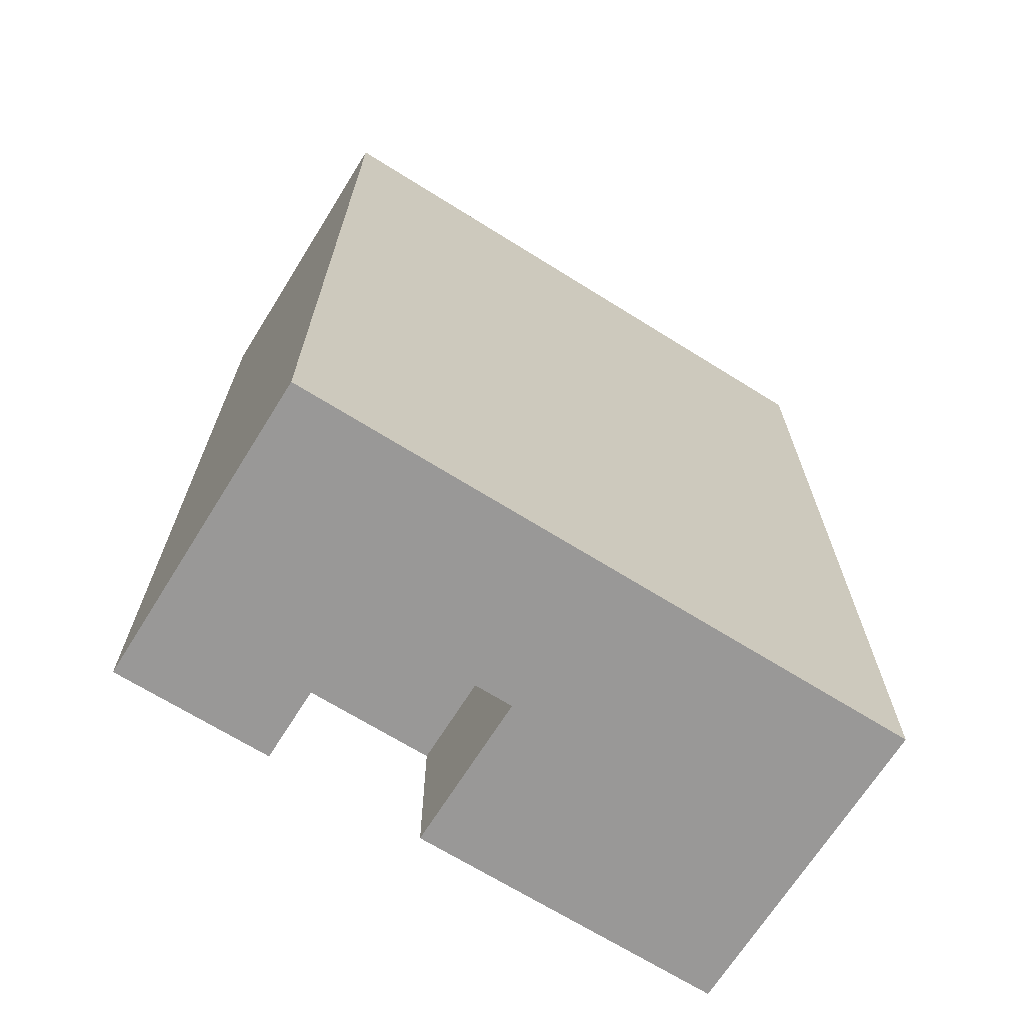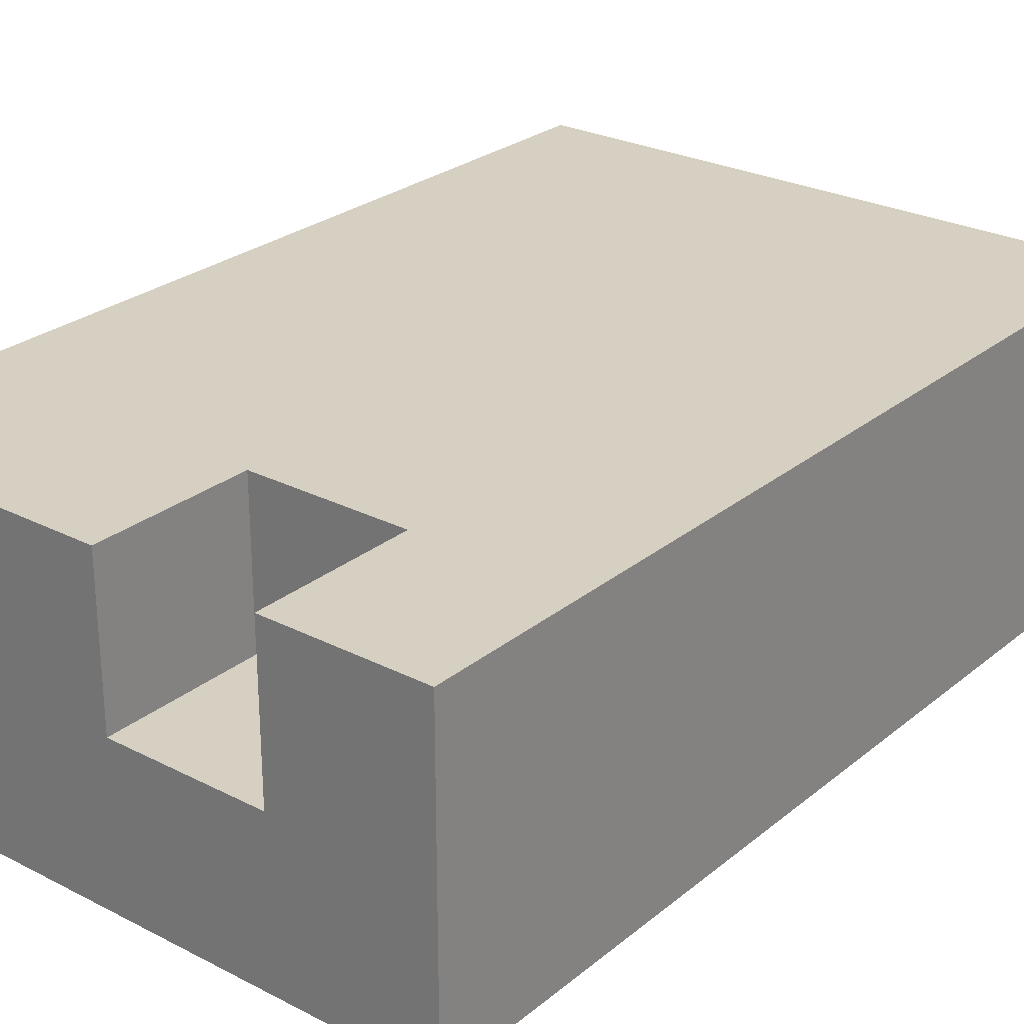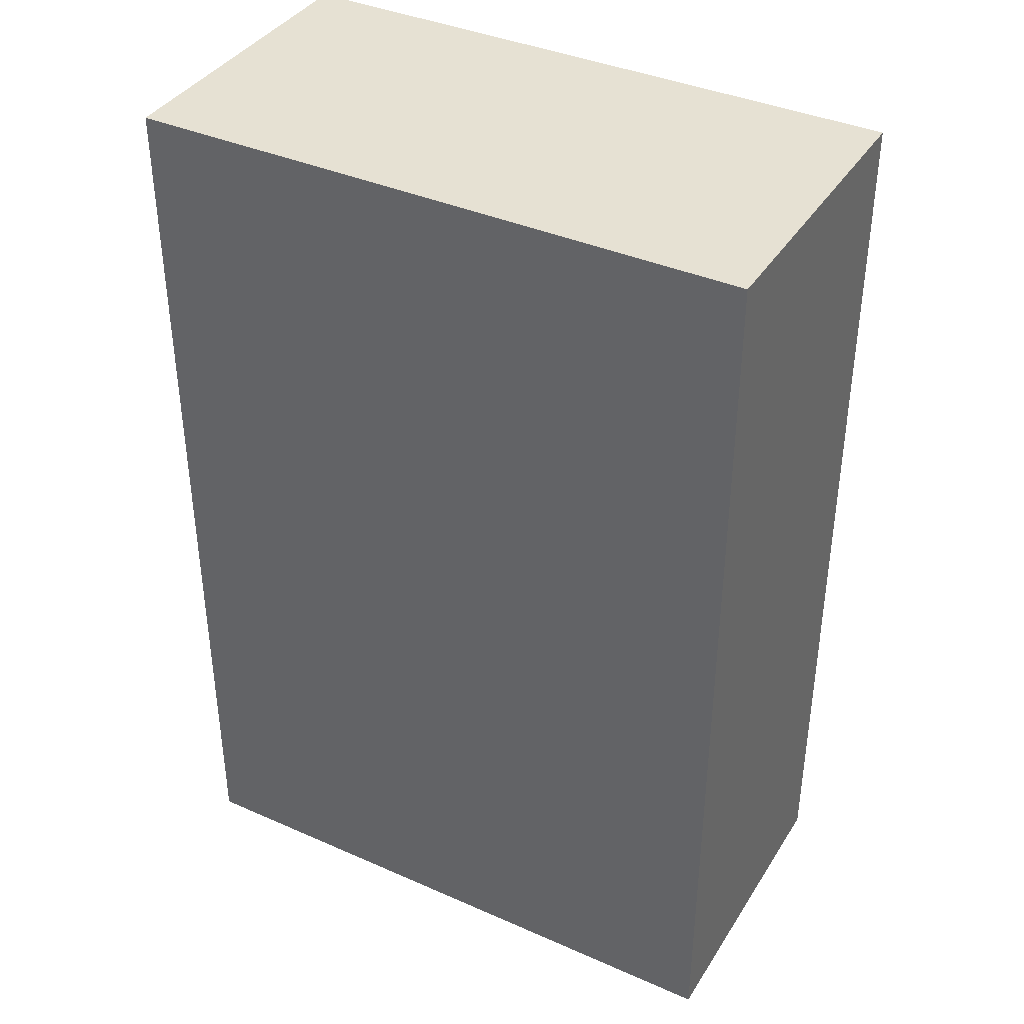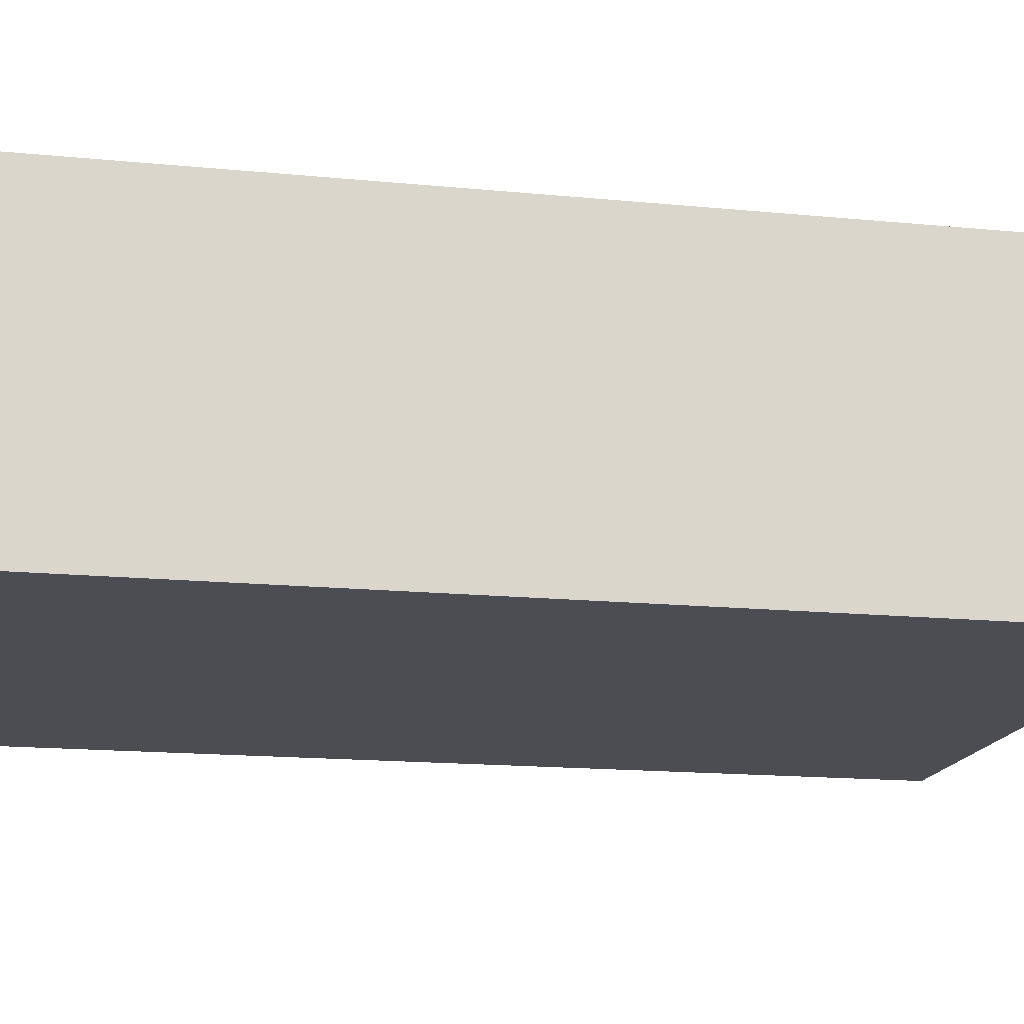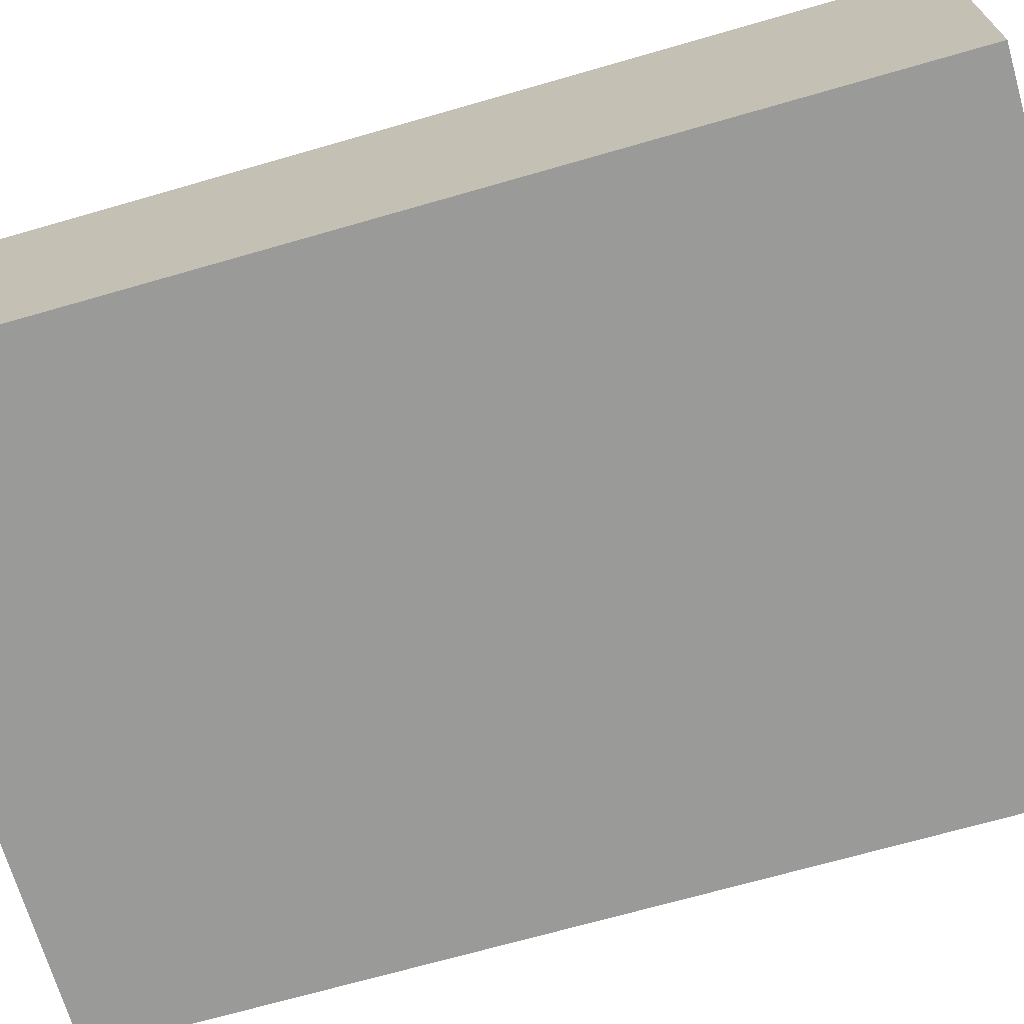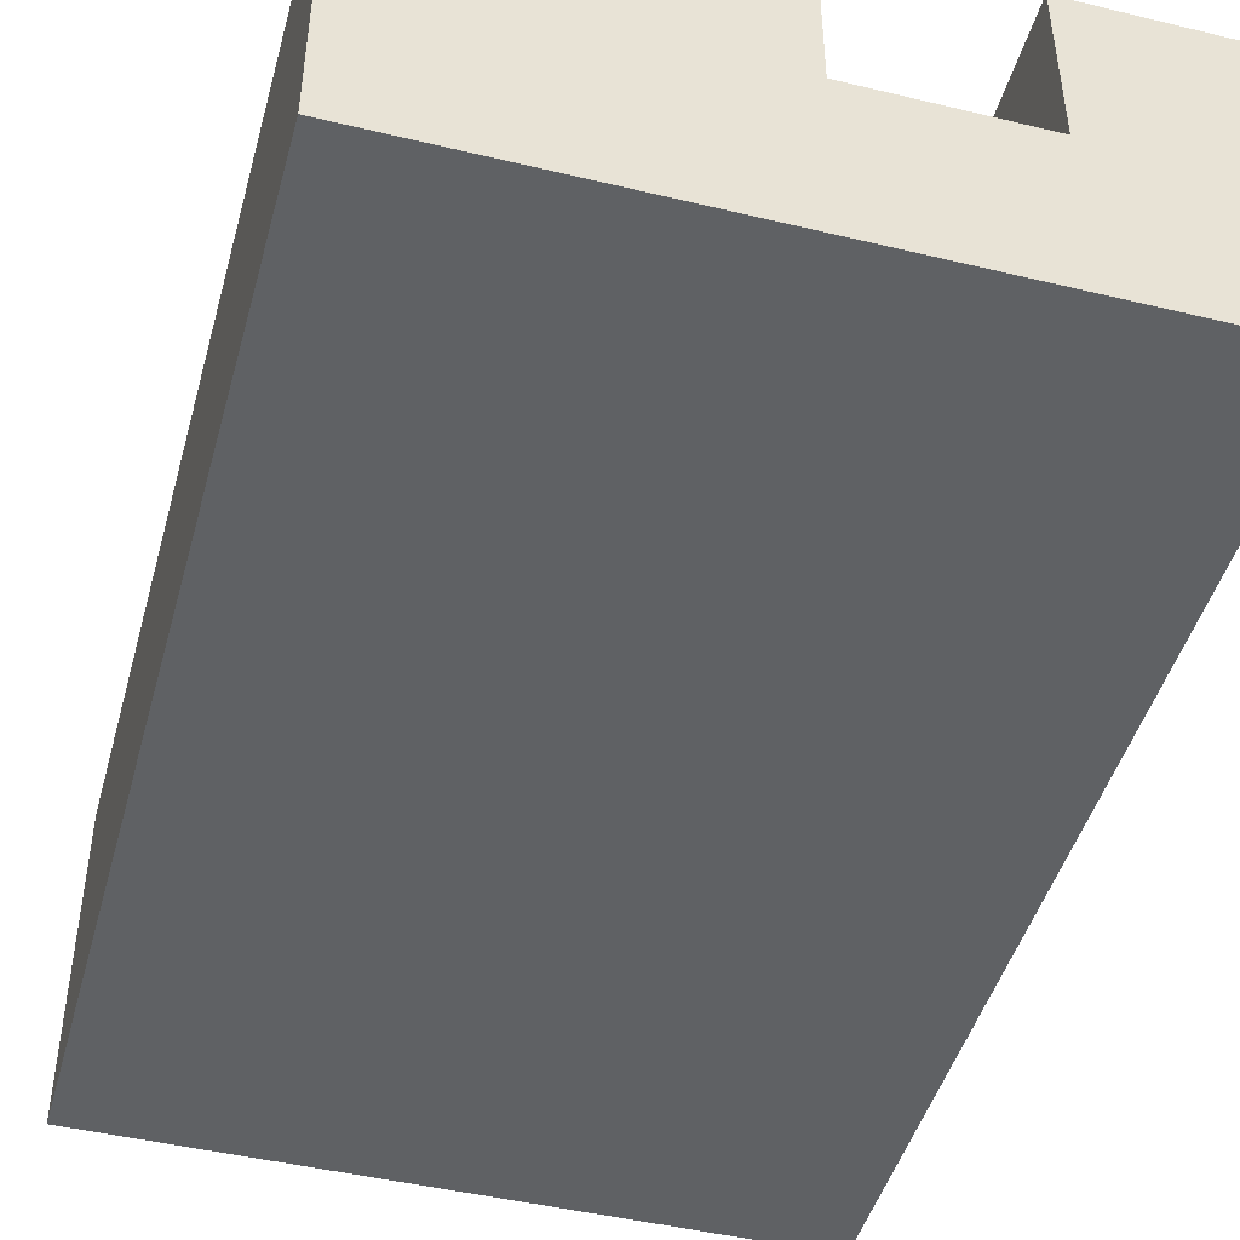
<metadata>
{"format":"obj","ext":"obj","renderer":"f3d","projection":"perspective","resolution":1024,"background":"white","views":[{"elev":-68.7,"azim":-32.0,"up":"+Z"},{"elev":26.5,"azim":-141.3,"up":"+Y"},{"elev":38.6,"azim":29.0,"up":"+Z"},{"elev":-16.3,"azim":-101.3,"up":"+Y"},{"elev":-69.2,"azim":-73.9,"up":"+Y"},{"elev":-46.2,"azim":164.6,"up":"+Y"}]}
</metadata>
<code>
v -1 0 4
v -1 0 -1
v -1 0 -2
v -1 1 -1
v -1 1 -2
v -1 2 4
v -1 2 -1
v -1 2 -2
v 1 1 -1
v 1 1 -2
v 1 2 -1
v 1 2 -2
v 0 1 -1
v 0 1 -2
v 0 2 -1
v 0 2 -2
v 3 0 4
v 3 0 -1
v 3 0 -2
v 3 1 -1
v 3 1 -2
v 3 2 4
v 3 2 -1
v 3 2 -2
v -1 0 4
v -1 2 4
v 3 0 4
v 3 2 4
v 0 1 -1
v 0 2 -1
v 1 1 -1
v 1 2 -1
v -1 0 -2
v -1 1 -2
v -1 2 -2
v 0 1 -2
v 0 2 -2
v 1 1 -2
v 1 2 -2
v 3 0 -2
v 3 1 -2
v 3 2 -2
v -1 0 4
v 3 0 4
v -1 0 -1
v 3 0 -1
v -1 0 -2
v 3 0 -2
v 0 1 -1
v 1 1 -1
v 0 1 -2
v 1 1 -2
v -1 2 4
v 3 2 4
v -1 2 -1
v 0 2 -1
v 1 2 -1
v 3 2 -1
v -1 2 -2
v 0 2 -2
v 1 2 -2
v 3 2 -2
f 4 2 1
f 4 3 2
f 5 3 4
f 6 4 1
f 7 5 4
f 7 4 6
f 8 5 7
f 11 10 9
f 12 10 11
f 13 14 15
f 15 14 16
f 17 18 20
f 18 19 20
f 20 19 21
f 17 20 22
f 20 21 23
f 22 20 23
f 23 21 24
f 27 26 25
f 28 26 27
f 29 30 31
f 31 30 32
f 33 34 36
f 34 35 36
f 36 35 37
f 33 36 38
f 33 38 40
f 38 39 41
f 40 38 41
f 41 39 42
f 45 44 43
f 46 44 45
f 47 46 45
f 48 46 47
f 49 50 51
f 51 50 52
f 53 54 55
f 55 54 56
f 56 54 57
f 57 54 58
f 55 56 59
f 59 56 60
f 57 58 61
f 61 58 62

</code>
